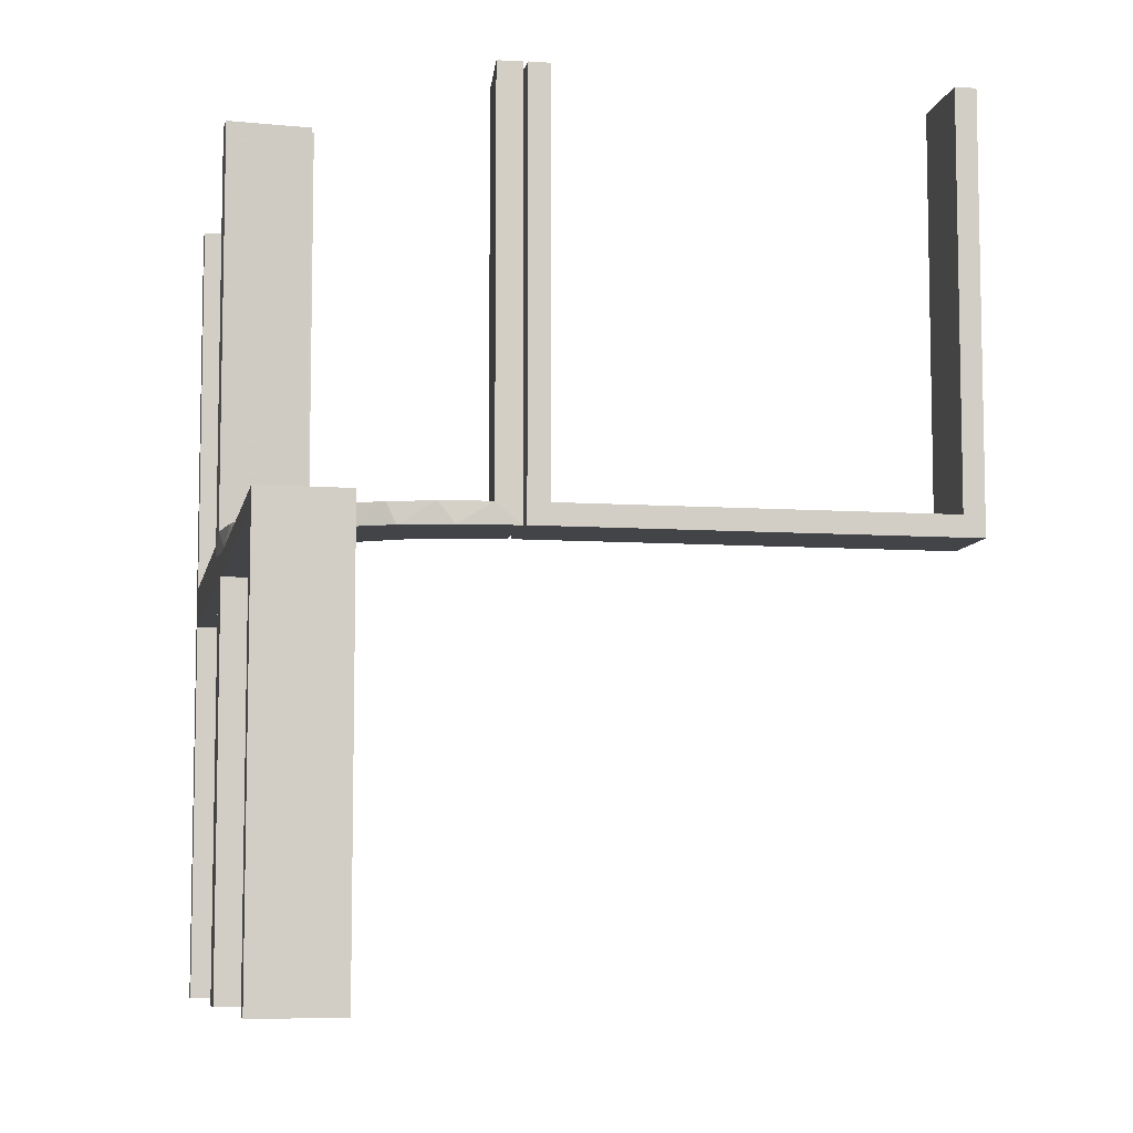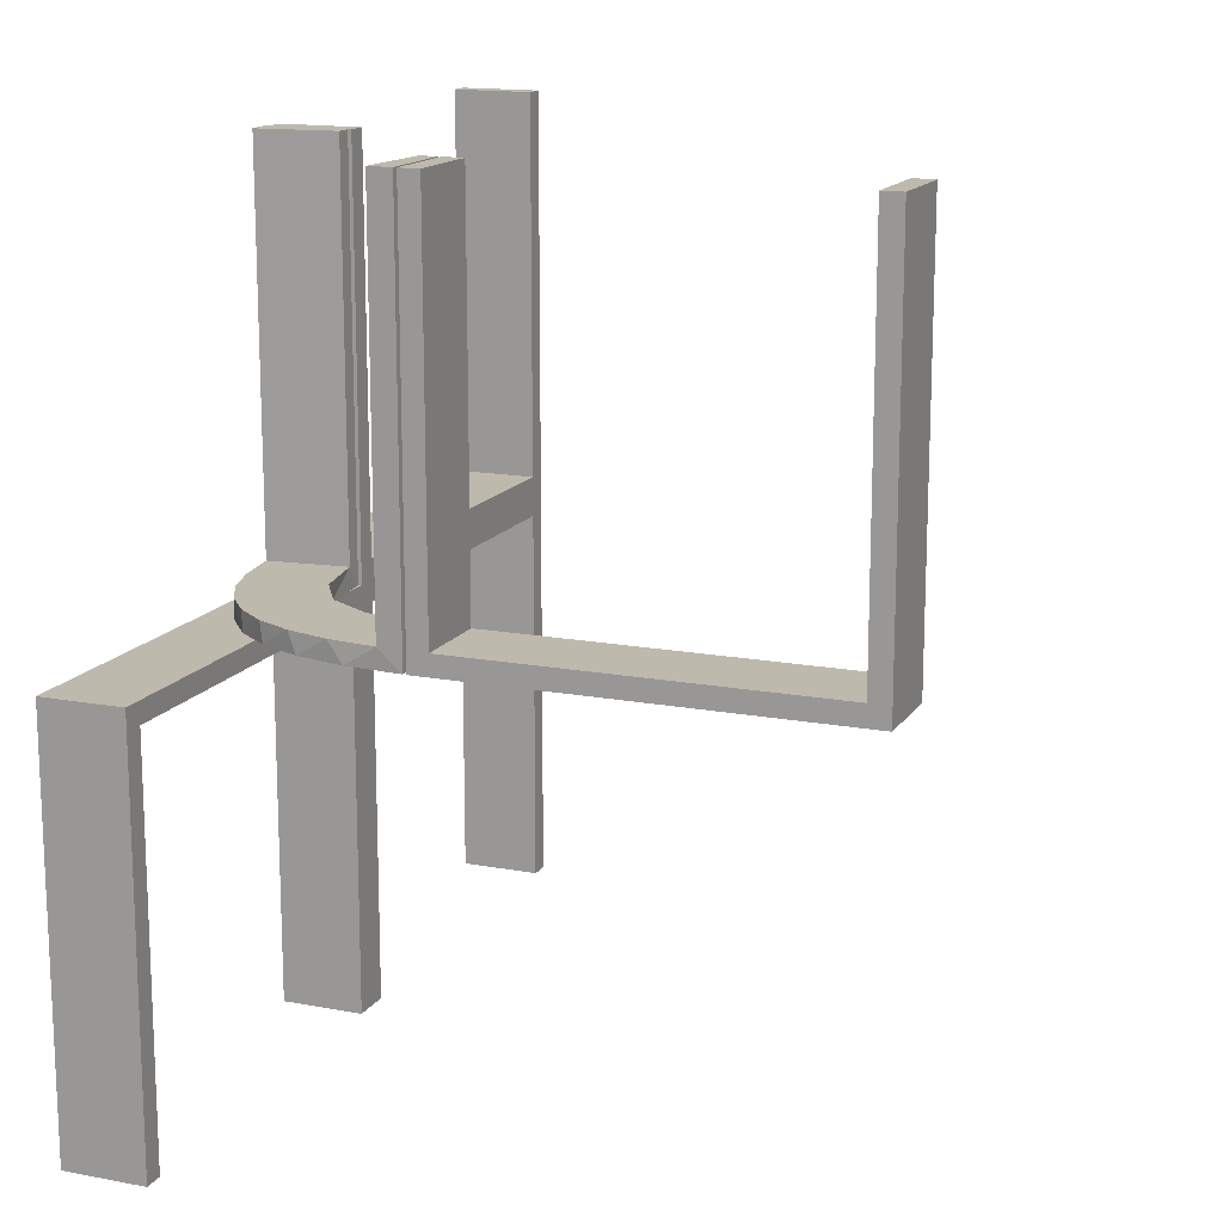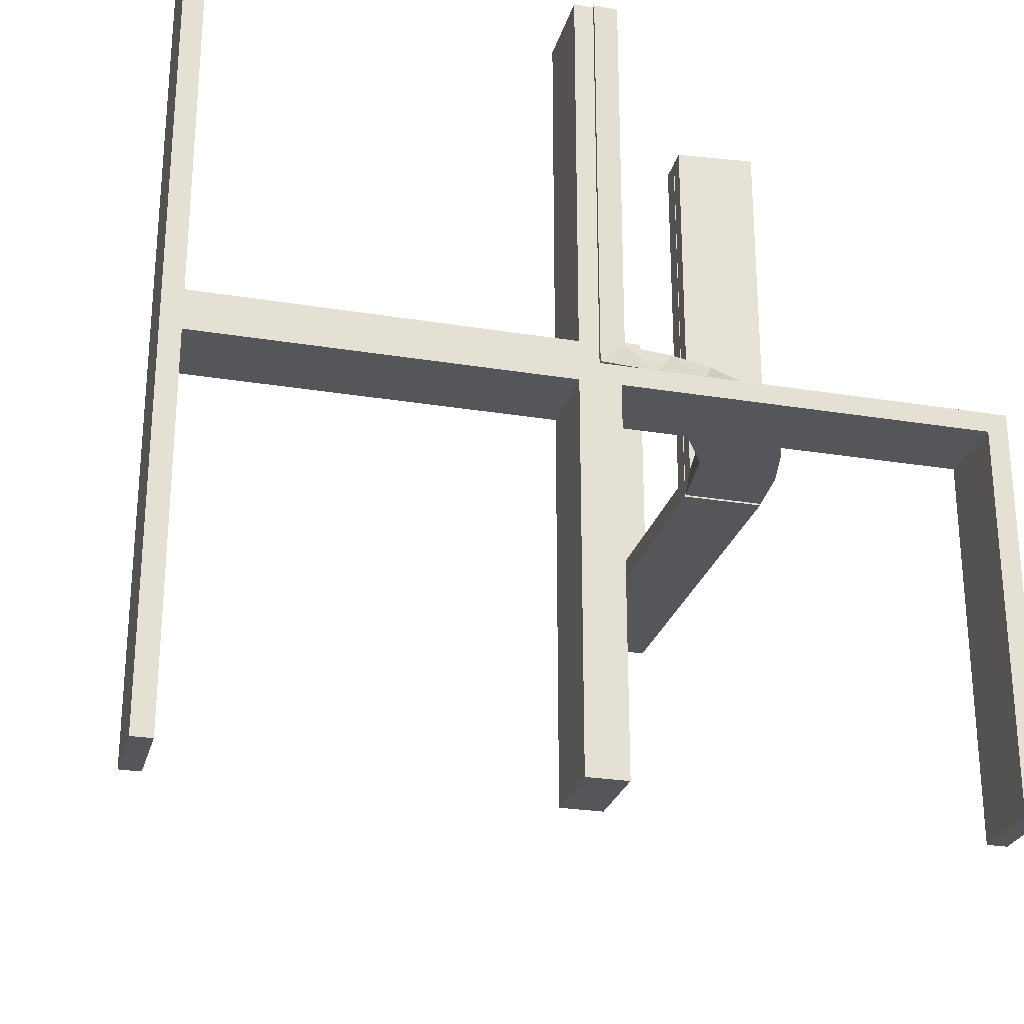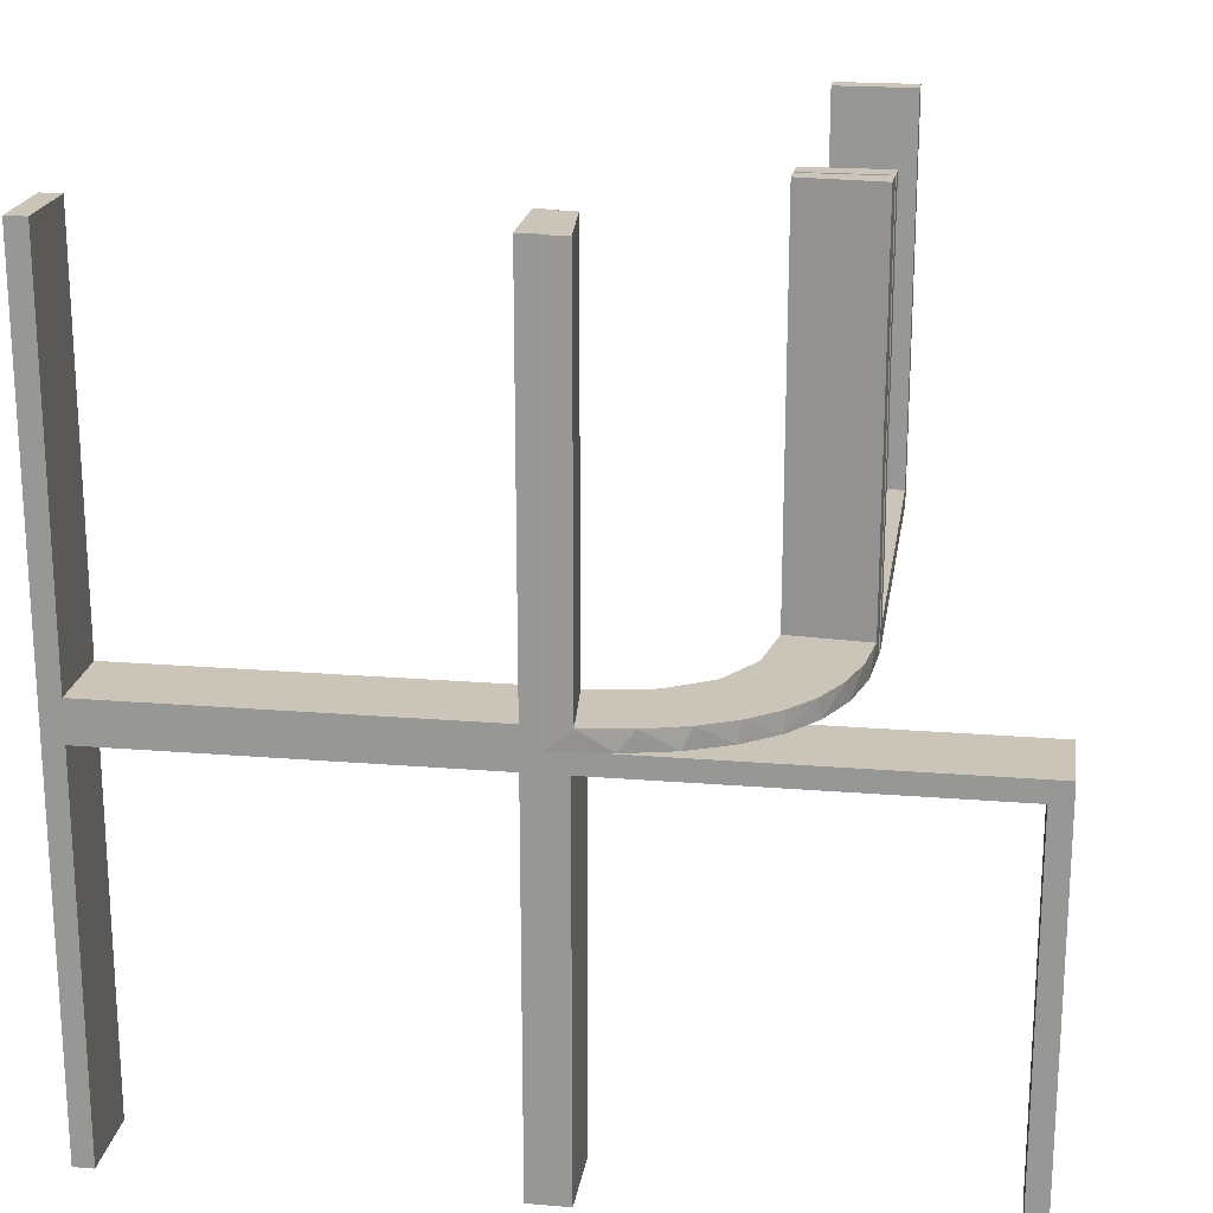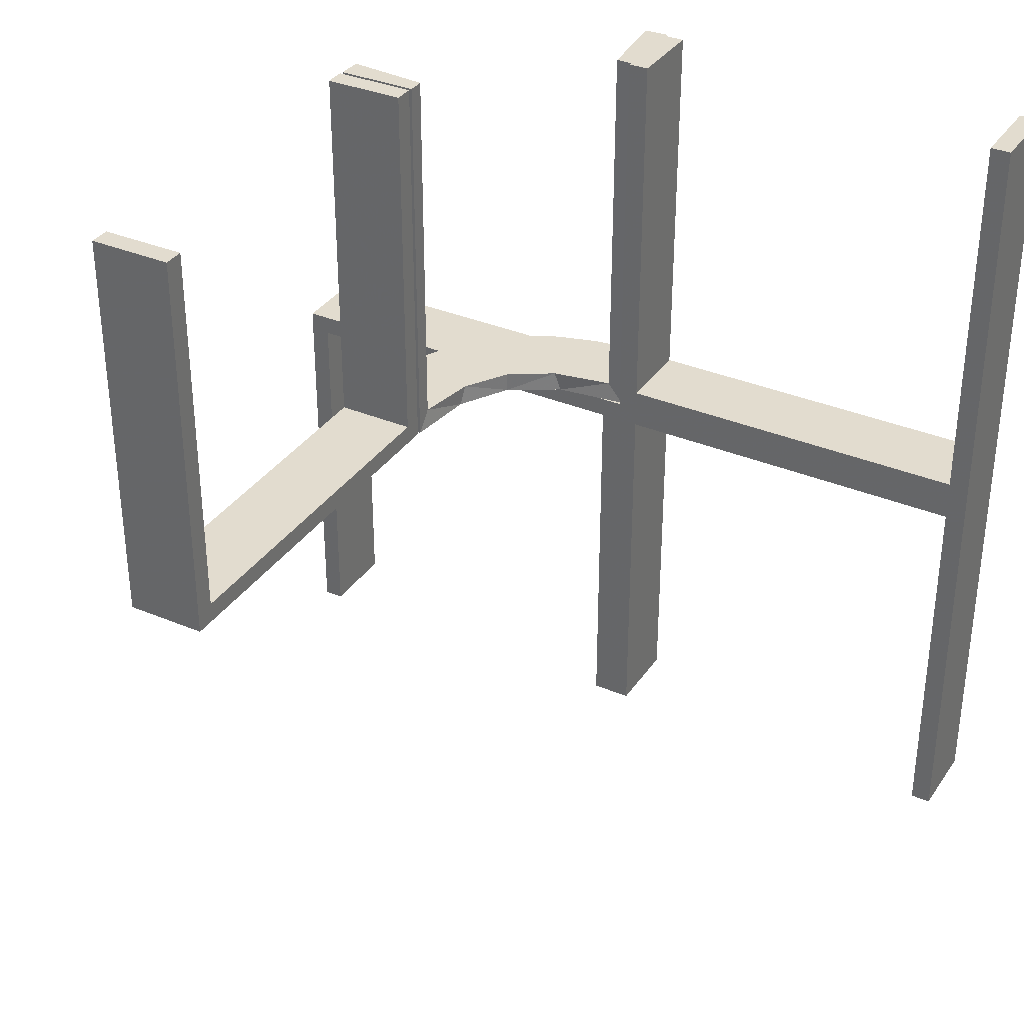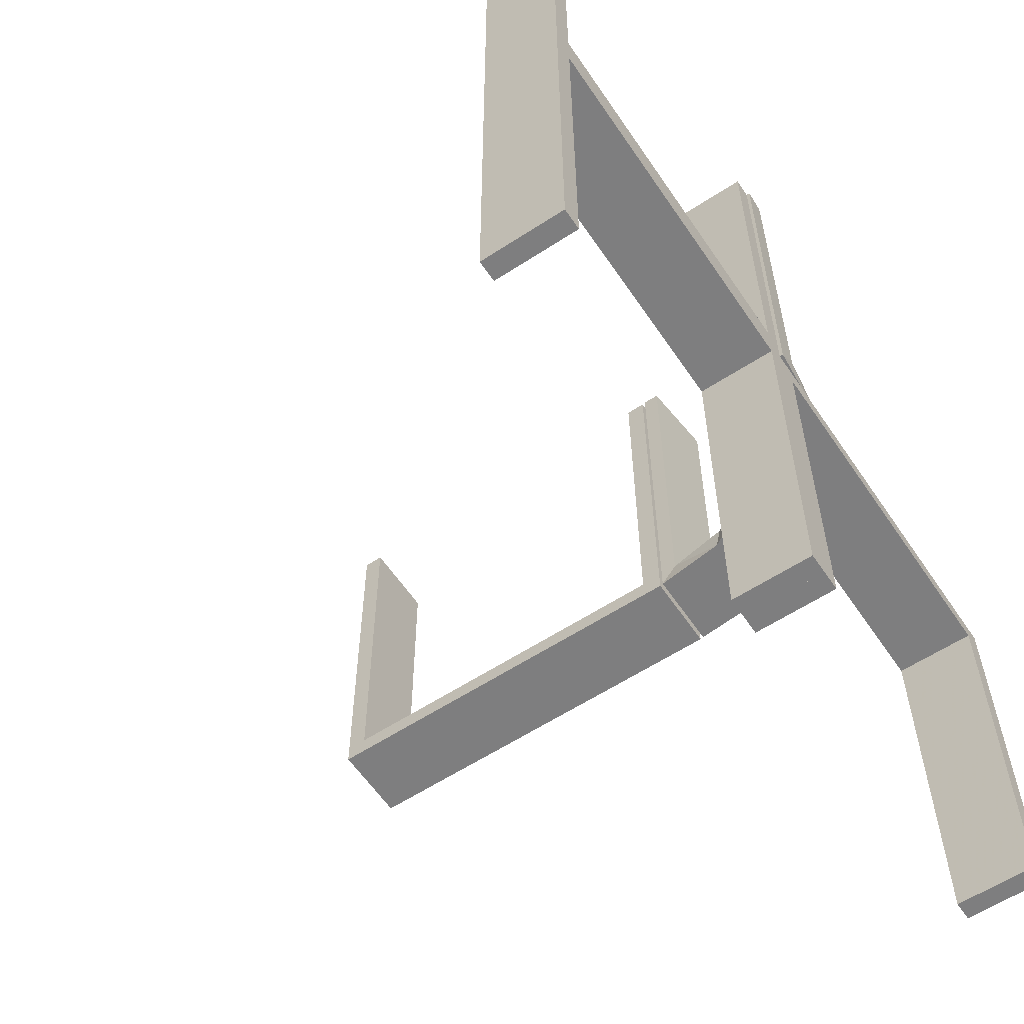
<metadata>
{"format":"obj","ext":"obj","renderer":"f3d","projection":"perspective","resolution":1024,"background":"white","views":[{"elev":-7.9,"azim":169.4,"up":"+Z"},{"elev":15.1,"azim":-158.0,"up":"+Z"},{"elev":-26.1,"azim":75.4,"up":"+Z"},{"elev":20.3,"azim":98.5,"up":"+Z"},{"elev":34.6,"azim":-60.5,"up":"+Z"},{"elev":-59.4,"azim":33.9,"up":"+Z"}]}
</metadata>
<code>
v 0 0.3 0
v 0 0.3 0.5
v 0 0.2 0
v 0 0.2 0.5
v 0.134 0.2789 0
v 0.03392 0.298 0.2625
v 0.03392 0.298 0.5
v 0.03392 0.298 0.025
v 0.2798 0.1401 0.025
v 0.2602 0.18 0
v 0.004353 0.1992 0
v 0.004353 0.1992 0.25
v 0.004353 0.1992 0.5
v 0.004353 0.2992 0
v 0.004353 0.2992 0.5
v 0.1899 0.2521 0.025
v 0.1565 0.1514 0
v 0.1565 0.1514 0.025
v 0.2042 0.01962 0.5
v 0.2042 0.01962 0.3417
v 0.2042 0.01962 0.1833
v 0.2042 0.01962 0.025
v 0.3044 -0.0007887 0
v 0.3044 -0.0007887 0.25
v 0.3044 -0.0007887 0.5
v 0.07373 0.2936 0
v 0.1935 0.08832 0
v -0.5 0.3 0
v -0.5 0.3 0.5
v -0.5 0.2 0
v -0.5 0.2 0.5
v 0.2987 0.06859 0
v -0.025 0.3 0.5
v -0.025 0.3 0.025
v -0.025 0.2 0.5
v -0.025 0.2 0.025
v 0.3 0 0
v 0.3 0 -0.5
v 0.3 0 0.5
v 0.3 -0.475 -0.025
v 0.3 -0.475 -0.5
v 0.3 -0.475 0.5
v 0.3 -0.475 0.025
v 0.3 0.025 -0.025
v 0.3 0.025 -0.5
v 0.3 -0.5 0
v 0.3 -0.5 -0.5
v 0.3 -0.5 0.5
v 0.3 0.5 0
v 0.3 0.5 -0.5
v 0.3 -0.025 -0.025
v 0.3 -0.025 -0.5
v 0.3 -0.025 0.5
v 0.3 -0.025 0.025
v 0.3 0.475 -0.025
v 0.3 0.475 -0.5
v 0.02476 0.1991 0.5
v 0.02476 0.1991 0.3417
v 0.02476 0.1991 0.1833
v 0.02476 0.1991 0.025
v 0.284 0.1289 0
v 0.1452 0.2747 0.025
v 0.2952 0.0881 0.025
v 0.1852 0.255 0
v 0.2044 -0.0007887 0
v 0.2044 -0.0007887 0.5
v 0.3031 0.02878 0.2625
v 0.3031 0.02878 0.5
v 0.3031 0.02878 0.025
v 0.2272 0.2221 0
v 0.2272 0.2221 0.025
v 0.09346 0.1883 0
v 0.2572 0.1847 0.025
v 0.09324 0.29 0.025
v 0.2 0 0
v 0.2 0 -0.5
v 0.2 0 0.5
v 0.2 -0.475 -0.025
v 0.2 -0.475 -0.5
v 0.2 -0.475 0.5
v 0.2 -0.475 0.025
v 0.2 0.025 -0.025
v 0.2 0.025 -0.5
v 0.2 -0.5 0
v 0.2 -0.5 -0.5
v 0.2 -0.5 0.5
v 0.2 0.5 0
v 0.2 0.5 -0.5
v 0.2 -0.025 -0.025
v 0.2 -0.025 -0.5
v 0.2 -0.025 0.5
v 0.2 -0.025 0.025
v 0.2 0.475 -0.025
v 0.2 0.475 -0.5
v 0.1909 0.09599 0.025
v -0.475 0.3 0.5
v -0.475 0.3 0.025
v -0.475 0.2 0.5
v -0.475 0.2 0.025
v 0.1011 0.1857 0.025
f 21 22 65
f 65 22 27
f 18 17 95
f 20 21 66
f 65 66 21
f 66 19 20
f 17 18 100
f 72 100 60
f 59 12 11
f 13 58 57
f 58 13 12
f 59 58 12
f 23 32 69
f 24 23 69
f 9 63 61
f 61 10 9
f 25 24 67
f 10 70 73
f 16 71 70
f 64 5 62
f 5 26 74
f 26 14 8
f 6 8 14
f 6 15 7
f 6 14 15
f 65 27 32
f 27 17 10
f 65 32 23
f 10 17 70
f 64 70 17
f 72 64 17
f 72 11 26
f 72 5 64
f 26 5 72
f 12 14 11
f 15 12 13
f 14 12 15
f 24 25 66
f 23 24 65
f 66 65 24
f 7 57 58
f 6 7 58
f 59 60 8
f 58 59 6
f 74 8 60
f 60 100 74
f 16 18 71
f 16 62 100
f 18 16 100
f 18 95 73
f 95 22 63
f 95 9 73
f 63 9 95
f 22 21 69
f 68 20 19
f 20 68 67
f 21 20 67
f 19 66 25
f 25 68 19
f 15 13 57
f 57 7 15
f 22 95 27
f 17 27 95
f 17 100 72
f 72 60 11
f 59 11 60
f 32 63 69
f 24 69 67
f 63 32 61
f 10 73 9
f 25 67 68
f 70 71 73
f 16 70 64
f 64 62 16
f 5 74 62
f 26 8 74
f 27 61 32
f 27 10 61
f 11 14 26
f 59 8 6
f 100 62 74
f 18 73 71
f 22 69 63
f 21 67 69
f 1 28 30
f 97 34 36
f 98 99 31
f 36 30 99
f 36 35 4
f 30 36 3
f 96 29 97
f 34 97 28
f 34 1 2
f 28 1 34
f 2 1 3
f 28 29 31
f 96 97 99
f 34 33 35
f 33 2 4
f 29 96 98
f 1 30 3
f 97 36 99
f 99 30 31
f 36 4 3
f 29 28 97
f 34 2 33
f 2 3 4
f 28 31 30
f 96 99 98
f 34 35 36
f 33 4 35
f 29 98 31
f 47 46 40
f 51 40 46
f 37 38 51
f 46 37 51
f 85 79 78
f 89 84 78
f 75 89 76
f 84 89 75
f 84 75 37
f 75 76 38
f 85 84 46
f 78 79 41
f 90 89 51
f 89 78 40
f 85 47 41
f 90 52 38
f 47 40 41
f 38 52 51
f 85 78 84
f 89 90 76
f 84 37 46
f 75 38 37
f 85 46 47
f 78 41 40
f 90 51 52
f 89 40 51
f 85 41 79
f 90 38 76
f 48 46 43
f 54 43 46
f 37 39 54
f 46 37 54
f 86 80 81
f 92 84 81
f 75 92 77
f 84 92 75
f 84 75 37
f 75 77 39
f 86 84 46
f 81 80 42
f 91 92 54
f 92 81 43
f 86 48 42
f 91 53 39
f 48 43 42
f 39 53 54
f 86 81 84
f 92 91 77
f 84 37 46
f 75 39 37
f 86 46 48
f 81 42 43
f 91 54 53
f 92 43 54
f 86 42 80
f 91 39 77
f 50 49 55
f 44 55 49
f 37 38 44
f 49 37 44
f 88 94 93
f 82 87 93
f 75 82 76
f 87 82 75
f 87 75 37
f 75 76 38
f 88 87 49
f 93 94 56
f 83 82 44
f 82 93 55
f 88 50 56
f 83 45 38
f 50 55 56
f 38 45 44
f 88 93 87
f 82 83 76
f 87 37 49
f 75 38 37
f 88 49 50
f 93 56 55
f 83 44 45
f 82 55 44
f 88 56 94
f 83 38 76

</code>
